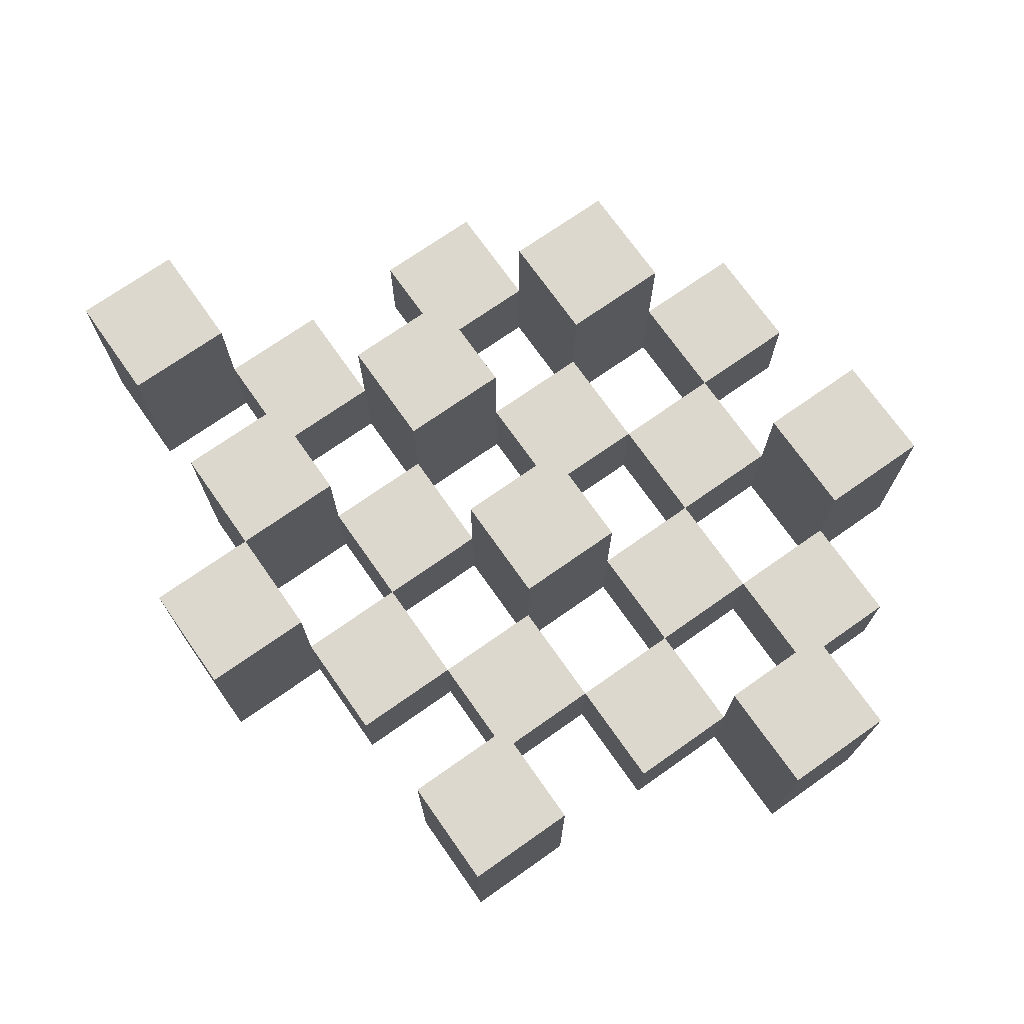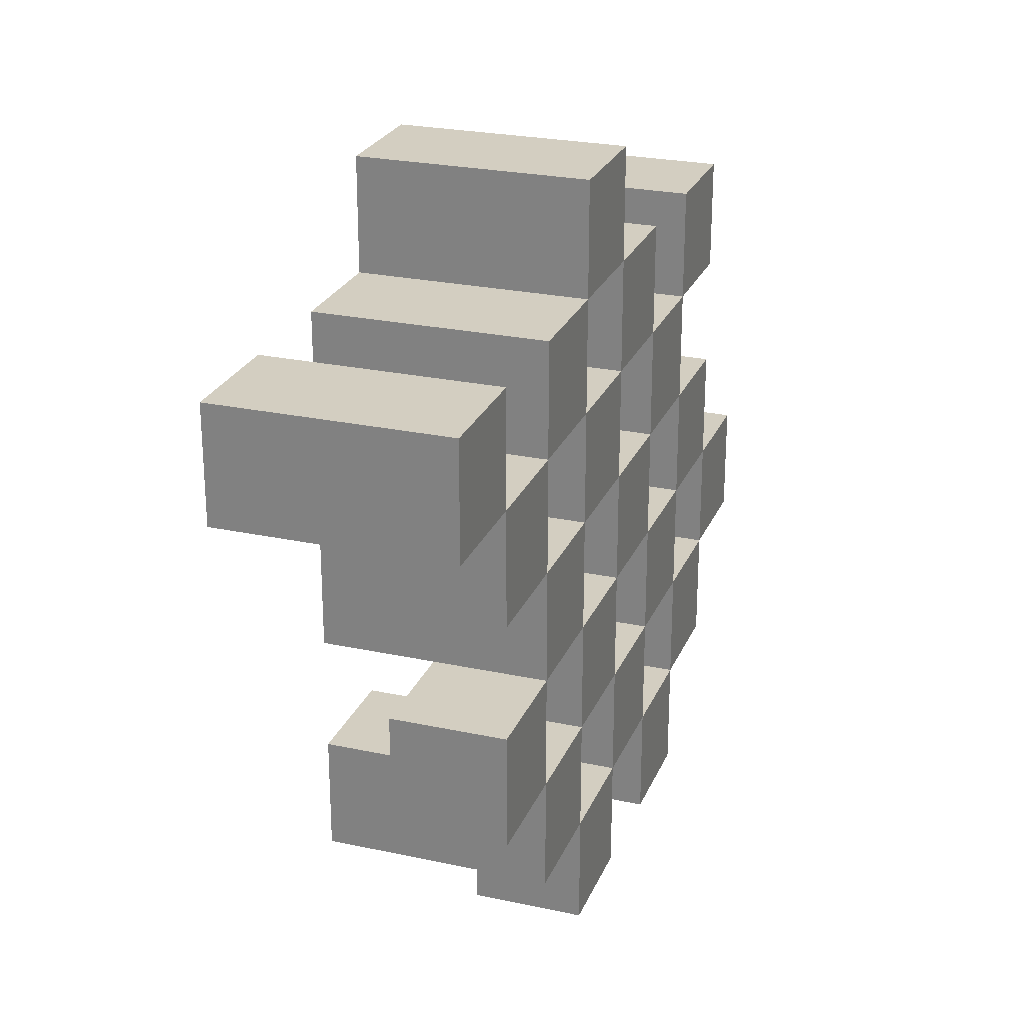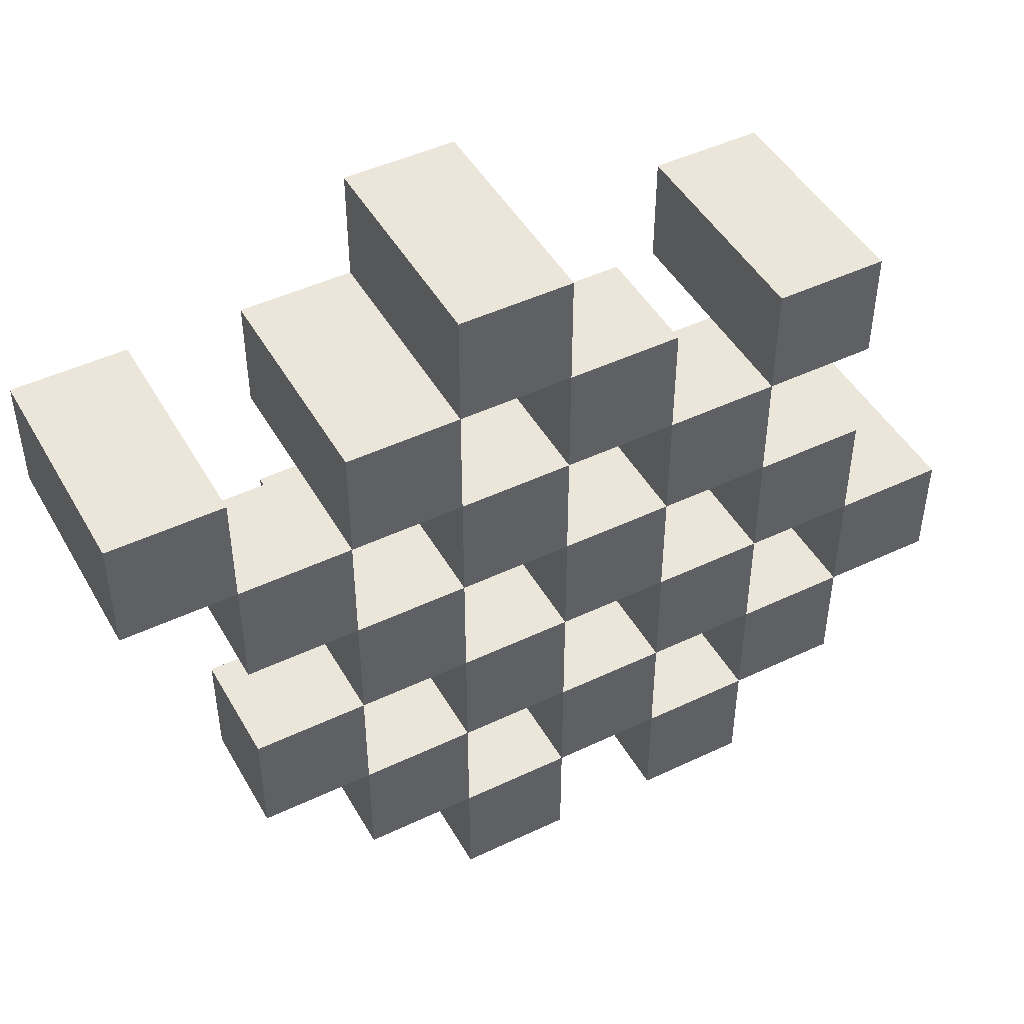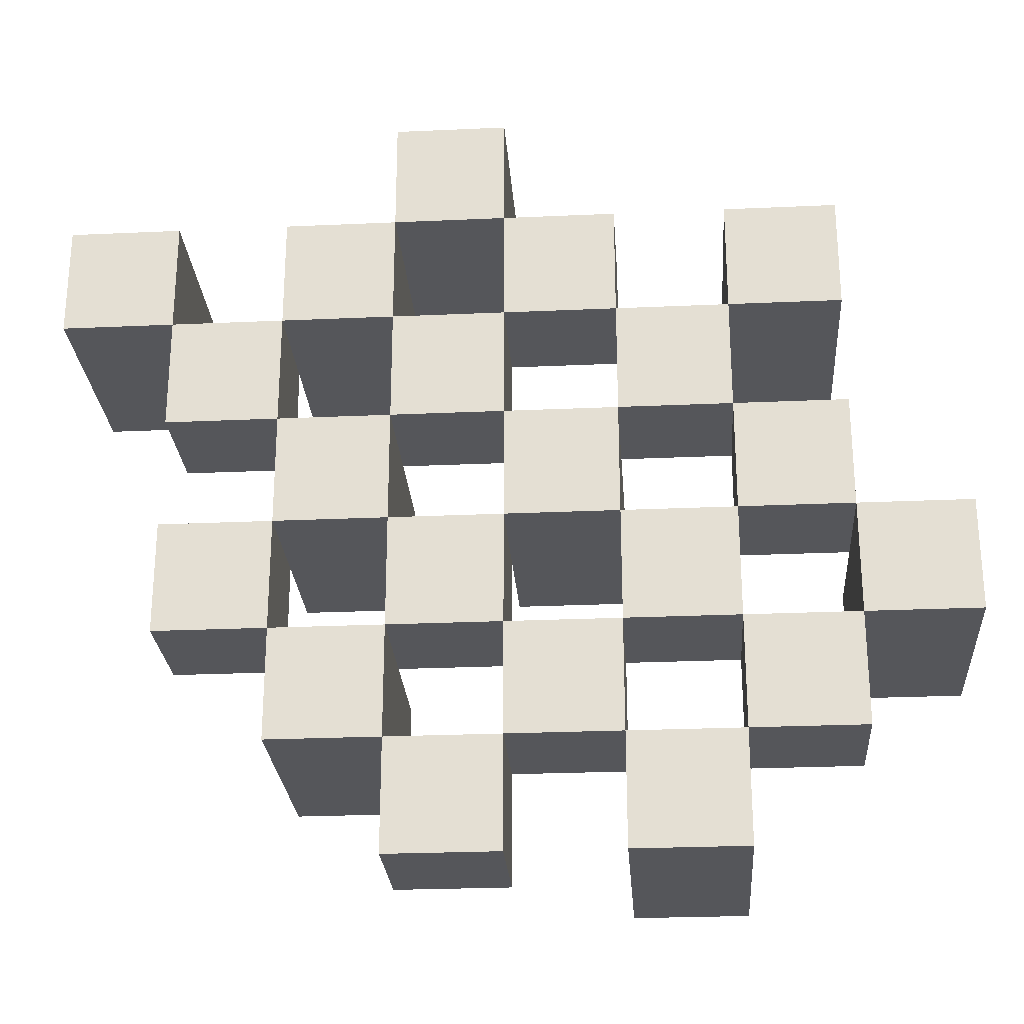
<metadata>
{"format":"obj","ext":"obj","renderer":"f3d","projection":"perspective","resolution":1024,"background":"white","views":[{"elev":72.4,"azim":54.9,"up":"+Y"},{"elev":25.2,"azim":-70.8,"up":"+Z"},{"elev":46.7,"azim":-28.4,"up":"+Z"},{"elev":-25.9,"azim":4.1,"up":"+Z"}]}
</metadata>
<code>
o
v 28.7 0.9 31.5
v 28.7 0.9 31.6
v 28.7 1.1 31.5
v 28.7 1.1 31.6
v 28.6 0.9 31.4
v 28.6 0.9 31.5
v 28.6 0.9 31.6
v 28.6 0.9 31.7
v 28.6 0.9 31.8
v 28.6 0.9 31.9
v 28.6 1 31.4
v 28.6 1 31.5
v 28.6 1 31.6
v 28.6 1 31.7
v 28.6 1.1 31.8
v 28.6 1.1 31.9
v 28.5 0.9 31.3
v 28.5 0.9 31.4
v 28.5 0.9 31.5
v 28.5 0.9 31.6
v 28.5 0.9 31.7
v 28.5 0.9 31.8
v 28.5 1 31.4
v 28.5 1 31.5
v 28.5 1 31.6
v 28.5 1 31.7
v 28.5 1 31.8
v 28.5 1.1 31.3
v 28.5 1.1 31.4
v 28.4 0.9 31.4
v 28.4 0.9 31.5
v 28.4 0.9 31.6
v 28.4 0.9 31.7
v 28.4 0.9 31.8
v 28.4 0.9 31.9
v 28.4 1 31.4
v 28.4 1 31.5
v 28.4 1 31.6
v 28.4 1 31.7
v 28.4 1 31.8
v 28.4 1 31.9
v 28.4 1.1 31.6
v 28.4 1.1 31.7
v 28.3 0.9 31.3
v 28.3 0.9 31.4
v 28.3 0.9 31.5
v 28.3 0.9 31.6
v 28.3 0.9 31.7
v 28.3 0.9 31.8
v 28.3 0.9 31.9
v 28.3 0.9 32
v 28.3 1 31.3
v 28.3 1 31.4
v 28.3 1 31.5
v 28.3 1 31.6
v 28.3 1 31.7
v 28.3 1 31.8
v 28.3 1 31.9
v 28.3 1.1 31.9
v 28.3 1.1 32
v 28.2 0.9 31.4
v 28.2 0.9 31.5
v 28.2 0.9 31.6
v 28.2 0.9 31.7
v 28.2 0.9 31.8
v 28.2 0.9 31.9
v 28.2 1 31.4
v 28.2 1 31.5
v 28.2 1 31.6
v 28.2 1 31.7
v 28.2 1 31.8
v 28.2 1.1 31.4
v 28.2 1.1 31.5
v 28.2 1.1 31.6
v 28.2 1.1 31.7
v 28.2 1.1 31.8
v 28.2 1.1 31.9
v 28.1 0.9 31.5
v 28.1 0.9 31.6
v 28.1 0.9 31.7
v 28.1 0.9 31.8
v 28.1 1 31.5
v 28.1 1 31.6
v 28.1 1 31.7
v 28.1 1 31.8
v 28 0.9 31.8
v 28 0.9 31.9
v 28 1 31.8
v 28 1.1 31.8
v 28 1.1 31.9
v 28.6 0.9 31.5
v 28.6 0.9 31.6
v 28.6 1 31.5
v 28.6 1 31.6
v 28.6 1.1 31.5
v 28.6 1.1 31.6
v 28.5 0.9 31.4
v 28.5 0.9 31.5
v 28.5 0.9 31.6
v 28.5 0.9 31.7
v 28.5 0.9 31.8
v 28.5 0.9 31.9
v 28.5 1 31.4
v 28.5 1 31.5
v 28.5 1 31.6
v 28.5 1 31.7
v 28.5 1 31.8
v 28.5 1.1 31.8
v 28.5 1.1 31.9
v 28.4 0.9 31.3
v 28.4 0.9 31.4
v 28.4 0.9 31.5
v 28.4 0.9 31.6
v 28.4 0.9 31.7
v 28.4 0.9 31.8
v 28.4 1 31.4
v 28.4 1 31.5
v 28.4 1 31.6
v 28.4 1 31.7
v 28.4 1 31.8
v 28.4 1.1 31.3
v 28.4 1.1 31.4
v 28.3 0.9 31.4
v 28.3 0.9 31.5
v 28.3 0.9 31.6
v 28.3 0.9 31.7
v 28.3 0.9 31.8
v 28.3 0.9 31.9
v 28.3 1 31.4
v 28.3 1 31.5
v 28.3 1 31.6
v 28.3 1 31.7
v 28.3 1 31.8
v 28.3 1 31.9
v 28.3 1.1 31.6
v 28.3 1.1 31.7
v 28.2 0.9 31.3
v 28.2 0.9 31.4
v 28.2 0.9 31.5
v 28.2 0.9 31.6
v 28.2 0.9 31.7
v 28.2 0.9 31.8
v 28.2 0.9 31.9
v 28.2 0.9 32
v 28.2 1 31.3
v 28.2 1 31.4
v 28.2 1 31.5
v 28.2 1 31.6
v 28.2 1 31.7
v 28.2 1 31.8
v 28.2 1.1 31.9
v 28.2 1.1 32
v 28.1 0.9 31.4
v 28.1 0.9 31.5
v 28.1 0.9 31.6
v 28.1 0.9 31.7
v 28.1 0.9 31.8
v 28.1 0.9 31.9
v 28.1 1 31.5
v 28.1 1 31.6
v 28.1 1 31.7
v 28.1 1 31.8
v 28.1 1.1 31.4
v 28.1 1.1 31.5
v 28.1 1.1 31.6
v 28.1 1.1 31.7
v 28.1 1.1 31.8
v 28.1 1.1 31.9
v 28 0.9 31.5
v 28 0.9 31.6
v 28 0.9 31.7
v 28 0.9 31.8
v 28 1 31.5
v 28 1 31.6
v 28 1 31.7
v 28 1 31.8
v 27.9 0.9 31.8
v 27.9 0.9 31.9
v 27.9 1.1 31.8
v 27.9 1.1 31.9
v 28.5 0.9 31.3
v 28.5 1.1 31.3
v 28.4 0.9 31.3
v 28.4 1.1 31.3
v 28.3 0.9 31.3
v 28.3 1 31.3
v 28.2 0.9 31.3
v 28.2 1 31.3
v 28.6 0.9 31.4
v 28.6 1 31.4
v 28.5 0.9 31.4
v 28.5 1 31.4
v 28.4 0.9 31.4
v 28.4 1 31.4
v 28.3 0.9 31.4
v 28.3 1 31.4
v 28.2 0.9 31.4
v 28.2 1 31.4
v 28.2 1.1 31.4
v 28.1 0.9 31.4
v 28.1 1.1 31.4
v 28.7 0.9 31.5
v 28.7 1.1 31.5
v 28.6 0.9 31.5
v 28.6 1 31.5
v 28.6 1.1 31.5
v 28.5 0.9 31.5
v 28.5 1 31.5
v 28.4 0.9 31.5
v 28.4 1 31.5
v 28.3 0.9 31.5
v 28.3 1 31.5
v 28.2 0.9 31.5
v 28.2 1 31.5
v 28.1 0.9 31.5
v 28.1 1 31.5
v 28 0.9 31.5
v 28 1 31.5
v 28.6 0.9 31.6
v 28.6 1 31.6
v 28.5 0.9 31.6
v 28.5 1 31.6
v 28.4 0.9 31.6
v 28.4 1 31.6
v 28.4 1.1 31.6
v 28.3 0.9 31.6
v 28.3 1 31.6
v 28.3 1.1 31.6
v 28.2 0.9 31.6
v 28.2 1 31.6
v 28.2 1.1 31.6
v 28.1 0.9 31.6
v 28.1 1 31.6
v 28.1 1.1 31.6
v 28.5 0.9 31.7
v 28.5 1 31.7
v 28.4 0.9 31.7
v 28.4 1 31.7
v 28.3 0.9 31.7
v 28.3 1 31.7
v 28.2 0.9 31.7
v 28.2 1 31.7
v 28.1 0.9 31.7
v 28.1 1 31.7
v 28 0.9 31.7
v 28 1 31.7
v 28.6 0.9 31.8
v 28.6 1.1 31.8
v 28.5 0.9 31.8
v 28.5 1 31.8
v 28.5 1.1 31.8
v 28.4 0.9 31.8
v 28.4 1 31.8
v 28.3 0.9 31.8
v 28.3 1 31.8
v 28.2 0.9 31.8
v 28.2 1 31.8
v 28.2 1.1 31.8
v 28.1 0.9 31.8
v 28.1 1 31.8
v 28.1 1.1 31.8
v 28 0.9 31.8
v 28 1 31.8
v 28 1.1 31.8
v 27.9 0.9 31.8
v 27.9 1.1 31.8
v 28.3 0.9 31.9
v 28.3 1 31.9
v 28.3 1.1 31.9
v 28.2 0.9 31.9
v 28.2 1.1 31.9
v 28.5 0.9 31.4
v 28.5 1 31.4
v 28.5 1.1 31.4
v 28.4 0.9 31.4
v 28.4 1 31.4
v 28.4 1.1 31.4
v 28.3 0.9 31.4
v 28.3 1 31.4
v 28.2 0.9 31.4
v 28.2 1 31.4
v 28.6 0.9 31.5
v 28.6 1 31.5
v 28.5 0.9 31.5
v 28.5 1 31.5
v 28.4 0.9 31.5
v 28.4 1 31.5
v 28.3 0.9 31.5
v 28.3 1 31.5
v 28.2 0.9 31.5
v 28.2 1 31.5
v 28.2 1.1 31.5
v 28.1 0.9 31.5
v 28.1 1 31.5
v 28.1 1.1 31.5
v 28.7 0.9 31.6
v 28.7 1.1 31.6
v 28.6 0.9 31.6
v 28.6 1 31.6
v 28.6 1.1 31.6
v 28.5 0.9 31.6
v 28.5 1 31.6
v 28.4 0.9 31.6
v 28.4 1 31.6
v 28.3 0.9 31.6
v 28.3 1 31.6
v 28.2 0.9 31.6
v 28.2 1 31.6
v 28.1 0.9 31.6
v 28.1 1 31.6
v 28 0.9 31.6
v 28 1 31.6
v 28.6 0.9 31.7
v 28.6 1 31.7
v 28.5 0.9 31.7
v 28.5 1 31.7
v 28.4 0.9 31.7
v 28.4 1 31.7
v 28.4 1.1 31.7
v 28.3 0.9 31.7
v 28.3 1 31.7
v 28.3 1.1 31.7
v 28.2 0.9 31.7
v 28.2 1 31.7
v 28.2 1.1 31.7
v 28.1 0.9 31.7
v 28.1 1 31.7
v 28.1 1.1 31.7
v 28.5 0.9 31.8
v 28.5 1 31.8
v 28.4 0.9 31.8
v 28.4 1 31.8
v 28.3 0.9 31.8
v 28.3 1 31.8
v 28.2 0.9 31.8
v 28.2 1 31.8
v 28.1 0.9 31.8
v 28.1 1 31.8
v 28 0.9 31.8
v 28 1 31.8
v 28.6 0.9 31.9
v 28.6 1.1 31.9
v 28.5 0.9 31.9
v 28.5 1.1 31.9
v 28.4 0.9 31.9
v 28.4 1 31.9
v 28.3 0.9 31.9
v 28.3 1 31.9
v 28.2 0.9 31.9
v 28.2 1.1 31.9
v 28.1 0.9 31.9
v 28.1 1.1 31.9
v 28 0.9 31.9
v 28 1.1 31.9
v 27.9 0.9 31.9
v 27.9 1.1 31.9
v 28.3 0.9 32
v 28.3 1.1 32
v 28.2 0.9 32
v 28.2 1.1 32
v 28.5 0.9 31.3
v 28.4 0.9 31.3
v 28.3 0.9 31.3
v 28.2 0.9 31.3
v 28.6 0.9 31.4
v 28.5 0.9 31.4
v 28.4 0.9 31.4
v 28.3 0.9 31.4
v 28.2 0.9 31.4
v 28.1 0.9 31.4
v 28.7 0.9 31.5
v 28.6 0.9 31.5
v 28.5 0.9 31.5
v 28.4 0.9 31.5
v 28.3 0.9 31.5
v 28.2 0.9 31.5
v 28.1 0.9 31.5
v 28 0.9 31.5
v 28.7 0.9 31.6
v 28.6 0.9 31.6
v 28.5 0.9 31.6
v 28.4 0.9 31.6
v 28.3 0.9 31.6
v 28.2 0.9 31.6
v 28.1 0.9 31.6
v 28 0.9 31.6
v 28.6 0.9 31.7
v 28.5 0.9 31.7
v 28.4 0.9 31.7
v 28.3 0.9 31.7
v 28.2 0.9 31.7
v 28.1 0.9 31.7
v 28 0.9 31.7
v 28.6 0.9 31.8
v 28.5 0.9 31.8
v 28.4 0.9 31.8
v 28.3 0.9 31.8
v 28.2 0.9 31.8
v 28.1 0.9 31.8
v 28 0.9 31.8
v 27.9 0.9 31.8
v 28.6 0.9 31.9
v 28.5 0.9 31.9
v 28.4 0.9 31.9
v 28.3 0.9 31.9
v 28.2 0.9 31.9
v 28.1 0.9 31.9
v 28 0.9 31.9
v 27.9 0.9 31.9
v 28.3 0.9 32
v 28.2 0.9 32
v 28.3 1 31.3
v 28.2 1 31.3
v 28.6 1 31.4
v 28.5 1 31.4
v 28.4 1 31.4
v 28.3 1 31.4
v 28.2 1 31.4
v 28.6 1 31.5
v 28.5 1 31.5
v 28.4 1 31.5
v 28.3 1 31.5
v 28.2 1 31.5
v 28.1 1 31.5
v 28 1 31.5
v 28.6 1 31.6
v 28.5 1 31.6
v 28.4 1 31.6
v 28.3 1 31.6
v 28.2 1 31.6
v 28.1 1 31.6
v 28 1 31.6
v 28.6 1 31.7
v 28.5 1 31.7
v 28.4 1 31.7
v 28.3 1 31.7
v 28.2 1 31.7
v 28.1 1 31.7
v 28 1 31.7
v 28.5 1 31.8
v 28.4 1 31.8
v 28.3 1 31.8
v 28.2 1 31.8
v 28.1 1 31.8
v 28 1 31.8
v 28.4 1 31.9
v 28.3 1 31.9
v 28.5 1.1 31.3
v 28.4 1.1 31.3
v 28.5 1.1 31.4
v 28.4 1.1 31.4
v 28.2 1.1 31.4
v 28.1 1.1 31.4
v 28.7 1.1 31.5
v 28.6 1.1 31.5
v 28.2 1.1 31.5
v 28.1 1.1 31.5
v 28.7 1.1 31.6
v 28.6 1.1 31.6
v 28.4 1.1 31.6
v 28.3 1.1 31.6
v 28.2 1.1 31.6
v 28.1 1.1 31.6
v 28.4 1.1 31.7
v 28.3 1.1 31.7
v 28.2 1.1 31.7
v 28.1 1.1 31.7
v 28.6 1.1 31.8
v 28.5 1.1 31.8
v 28.2 1.1 31.8
v 28.1 1.1 31.8
v 28 1.1 31.8
v 27.9 1.1 31.8
v 28.6 1.1 31.9
v 28.5 1.1 31.9
v 28.3 1.1 31.9
v 28.2 1.1 31.9
v 28.1 1.1 31.9
v 28 1.1 31.9
v 27.9 1.1 31.9
v 28.3 1.1 32
v 28.2 1.1 32
f 3 2 1
f 4 2 3
f 11 6 5
f 12 6 11
f 13 8 7
f 14 8 13
f 15 10 9
f 16 10 15
f 23 18 17
f 24 20 19
f 25 20 24
f 26 22 21
f 27 22 26
f 28 23 17
f 29 23 28
f 36 31 30
f 37 31 36
f 38 33 32
f 39 33 38
f 40 35 34
f 41 35 40
f 42 39 38
f 43 39 42
f 52 45 44
f 53 45 52
f 54 47 46
f 55 47 54
f 56 49 48
f 57 49 56
f 58 51 50
f 59 51 58
f 60 51 59
f 67 62 61
f 68 62 67
f 69 64 63
f 70 64 69
f 71 66 65
f 72 68 67
f 73 68 72
f 74 70 69
f 75 70 74
f 76 66 71
f 77 66 76
f 82 79 78
f 83 79 82
f 84 81 80
f 85 81 84
f 88 87 86
f 89 87 88
f 90 87 89
f 91 92 93
f 93 92 94
f 93 94 95
f 95 94 96
f 97 98 103
f 103 98 104
f 99 100 105
f 105 100 106
f 101 102 107
f 107 102 108
f 108 102 109
f 110 111 116
f 112 113 117
f 117 113 118
f 114 115 119
f 119 115 120
f 110 116 121
f 121 116 122
f 123 124 129
f 129 124 130
f 125 126 131
f 131 126 132
f 127 128 133
f 133 128 134
f 131 132 135
f 135 132 136
f 137 138 145
f 145 138 146
f 139 140 147
f 147 140 148
f 141 142 149
f 149 142 150
f 143 144 151
f 151 144 152
f 153 154 159
f 155 156 160
f 160 156 161
f 157 158 162
f 153 159 163
f 163 159 164
f 160 161 165
f 165 161 166
f 162 158 167
f 167 158 168
f 169 170 173
f 173 170 174
f 171 172 175
f 175 172 176
f 177 178 179
f 179 178 180
f 183 182 181
f 184 182 183
f 187 186 185
f 188 186 187
f 191 190 189
f 192 190 191
f 195 194 193
f 196 194 195
f 200 198 197
f 200 199 198
f 201 199 200
f 204 203 202
f 205 203 204
f 206 203 205
f 209 208 207
f 210 208 209
f 213 212 211
f 214 212 213
f 217 216 215
f 218 216 217
f 221 220 219
f 222 220 221
f 226 224 223
f 226 225 224
f 227 225 226
f 228 225 227
f 232 230 229
f 232 231 230
f 233 231 232
f 234 231 233
f 237 236 235
f 238 236 237
f 241 240 239
f 242 240 241
f 245 244 243
f 246 244 245
f 249 248 247
f 250 248 249
f 251 248 250
f 254 253 252
f 255 253 254
f 259 257 256
f 259 258 257
f 260 258 259
f 261 258 260
f 265 263 262
f 265 264 263
f 266 264 265
f 270 268 267
f 270 269 268
f 271 269 270
f 272 273 275
f 273 274 275
f 275 274 276
f 276 274 277
f 278 279 280
f 280 279 281
f 282 283 284
f 284 283 285
f 286 287 288
f 288 287 289
f 290 291 293
f 291 292 293
f 293 292 294
f 294 292 295
f 296 297 298
f 298 297 299
f 299 297 300
f 301 302 303
f 303 302 304
f 305 306 307
f 307 306 308
f 309 310 311
f 311 310 312
f 313 314 315
f 315 314 316
f 317 318 320
f 318 319 320
f 320 319 321
f 321 319 322
f 323 324 326
f 324 325 326
f 326 325 327
f 327 325 328
f 329 330 331
f 331 330 332
f 333 334 335
f 335 334 336
f 337 338 339
f 339 338 340
f 341 342 343
f 343 342 344
f 345 346 347
f 347 346 348
f 349 350 351
f 351 350 352
f 353 354 355
f 355 354 356
f 357 358 359
f 359 358 360
f 366 362 361
f 367 362 366
f 368 364 363
f 369 364 368
f 372 366 365
f 373 366 372
f 374 368 367
f 375 368 374
f 376 370 369
f 377 370 376
f 379 372 371
f 380 372 379
f 381 374 373
f 382 374 381
f 383 376 375
f 384 376 383
f 385 378 377
f 386 378 385
f 387 381 380
f 388 381 387
f 389 383 382
f 390 383 389
f 391 385 384
f 392 385 391
f 395 389 388
f 396 389 395
f 397 391 390
f 398 391 397
f 399 393 392
f 400 393 399
f 402 395 394
f 403 395 402
f 404 397 396
f 405 397 404
f 406 399 398
f 407 399 406
f 408 401 400
f 409 401 408
f 410 406 405
f 411 406 410
f 412 413 417
f 417 413 418
f 414 415 419
f 419 415 420
f 416 417 421
f 421 417 422
f 420 421 427
f 427 421 428
f 422 423 429
f 429 423 430
f 424 425 431
f 431 425 432
f 426 427 433
f 433 427 434
f 434 435 440
f 440 435 441
f 436 437 442
f 442 437 443
f 438 439 444
f 444 439 445
f 441 442 446
f 446 442 447
f 448 449 450
f 450 449 451
f 452 453 456
f 456 453 457
f 454 455 458
f 458 455 459
f 460 461 464
f 464 461 465
f 462 463 466
f 466 463 467
f 468 469 474
f 474 469 475
f 470 471 477
f 477 471 478
f 472 473 479
f 479 473 480
f 476 477 481
f 481 477 482

</code>
